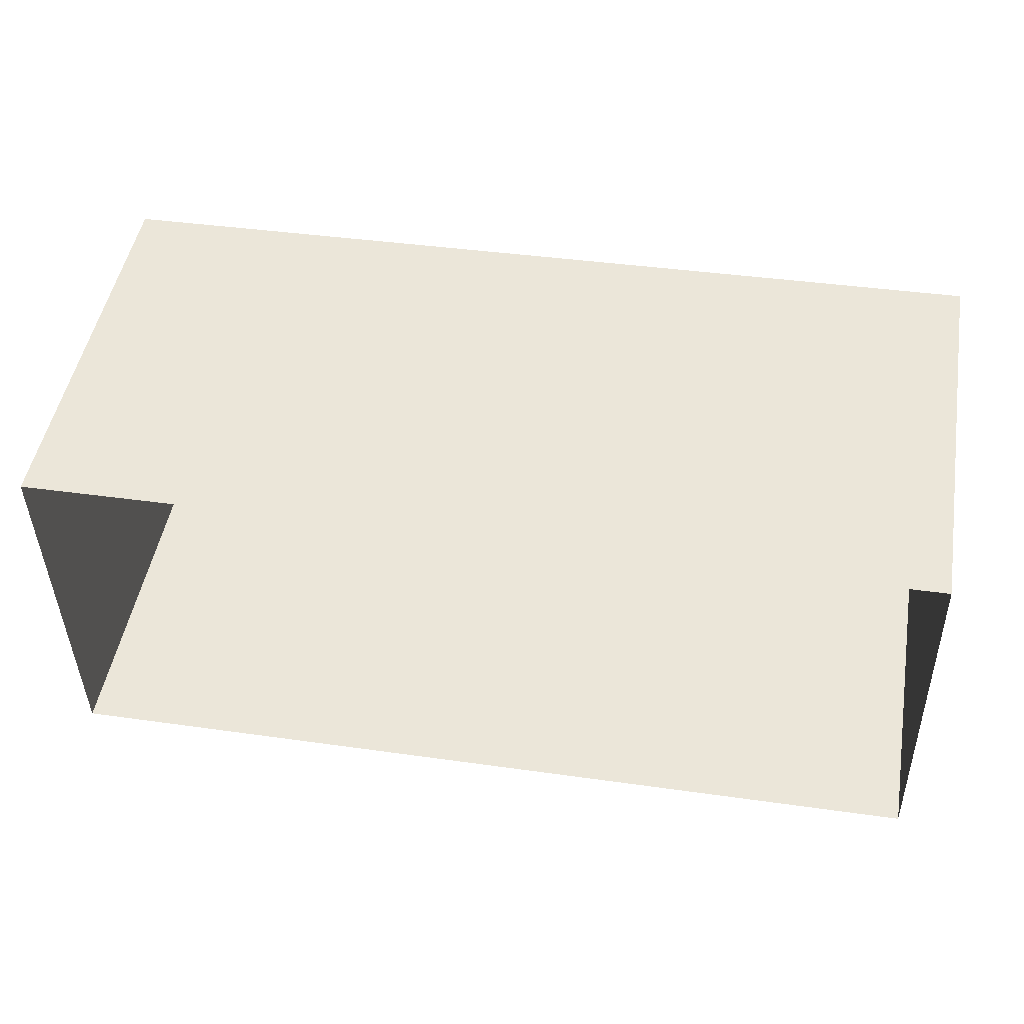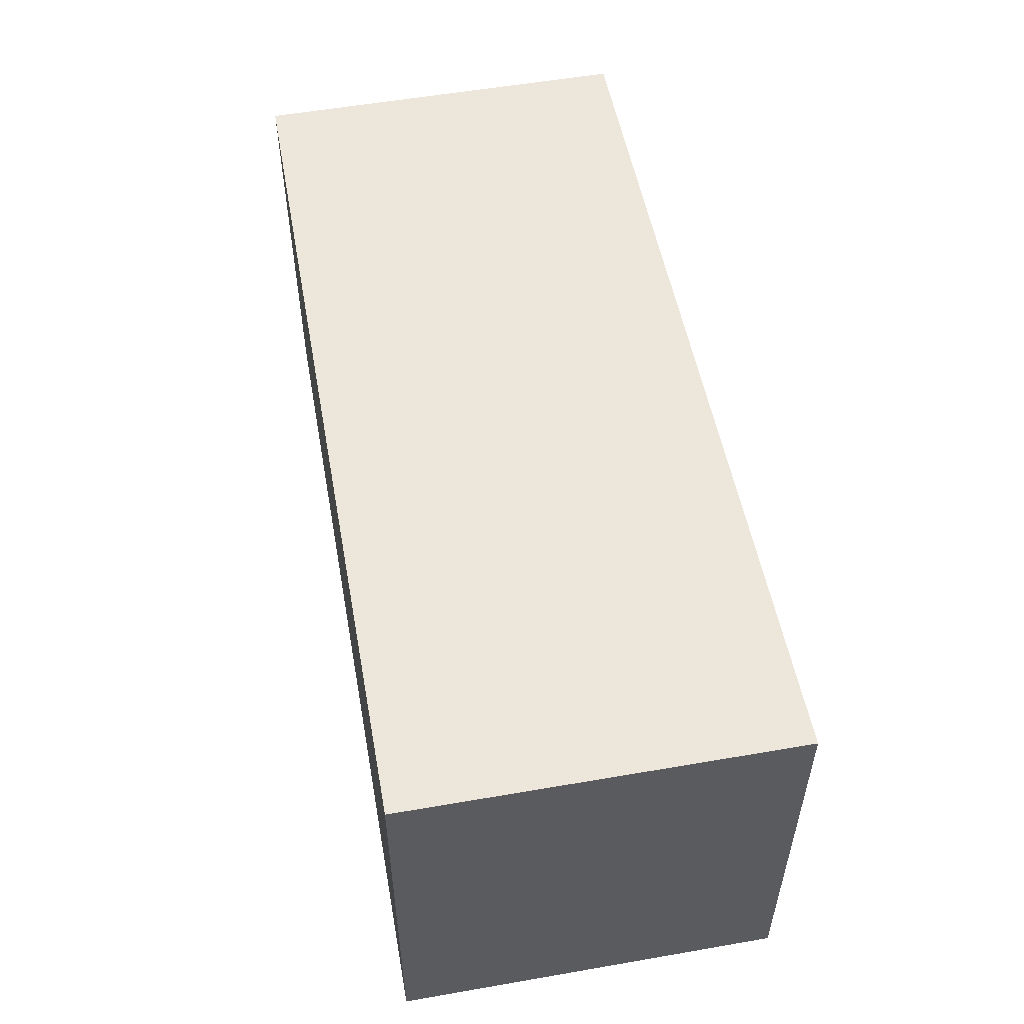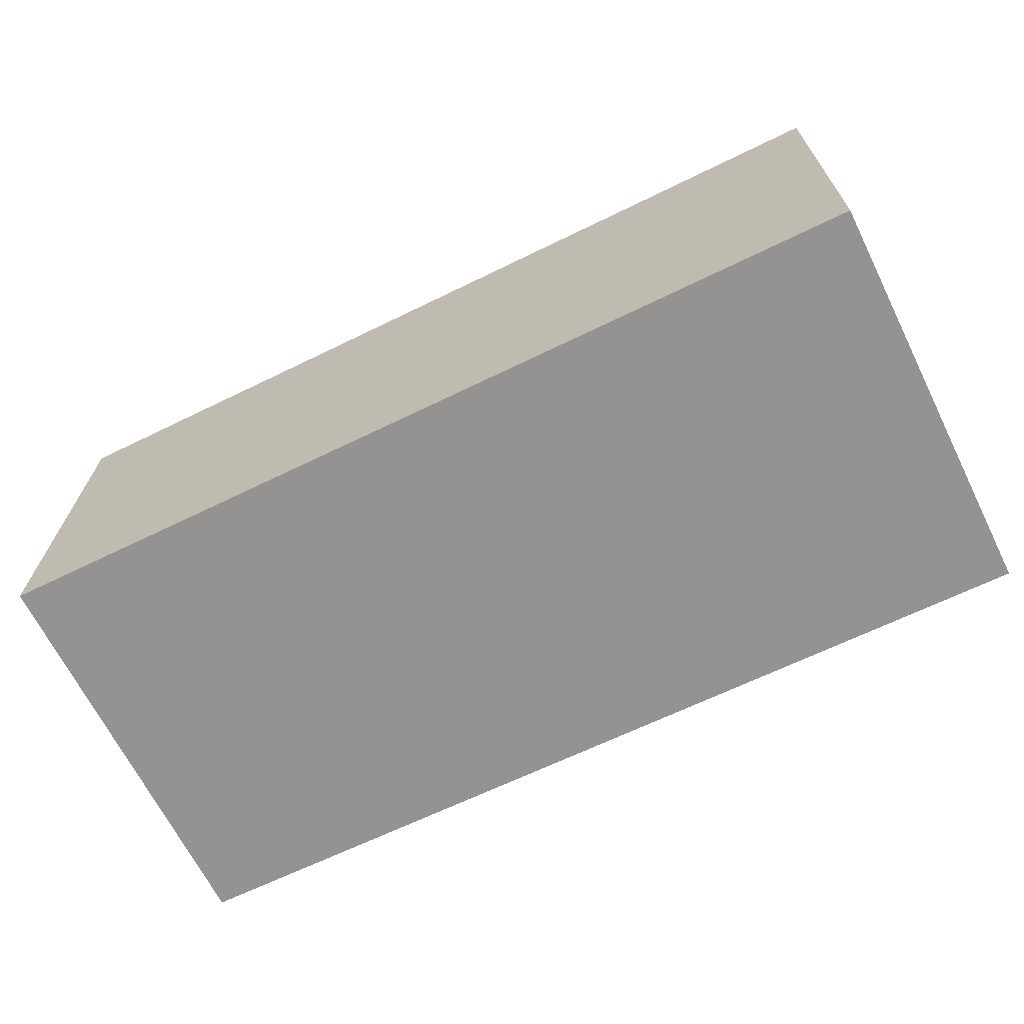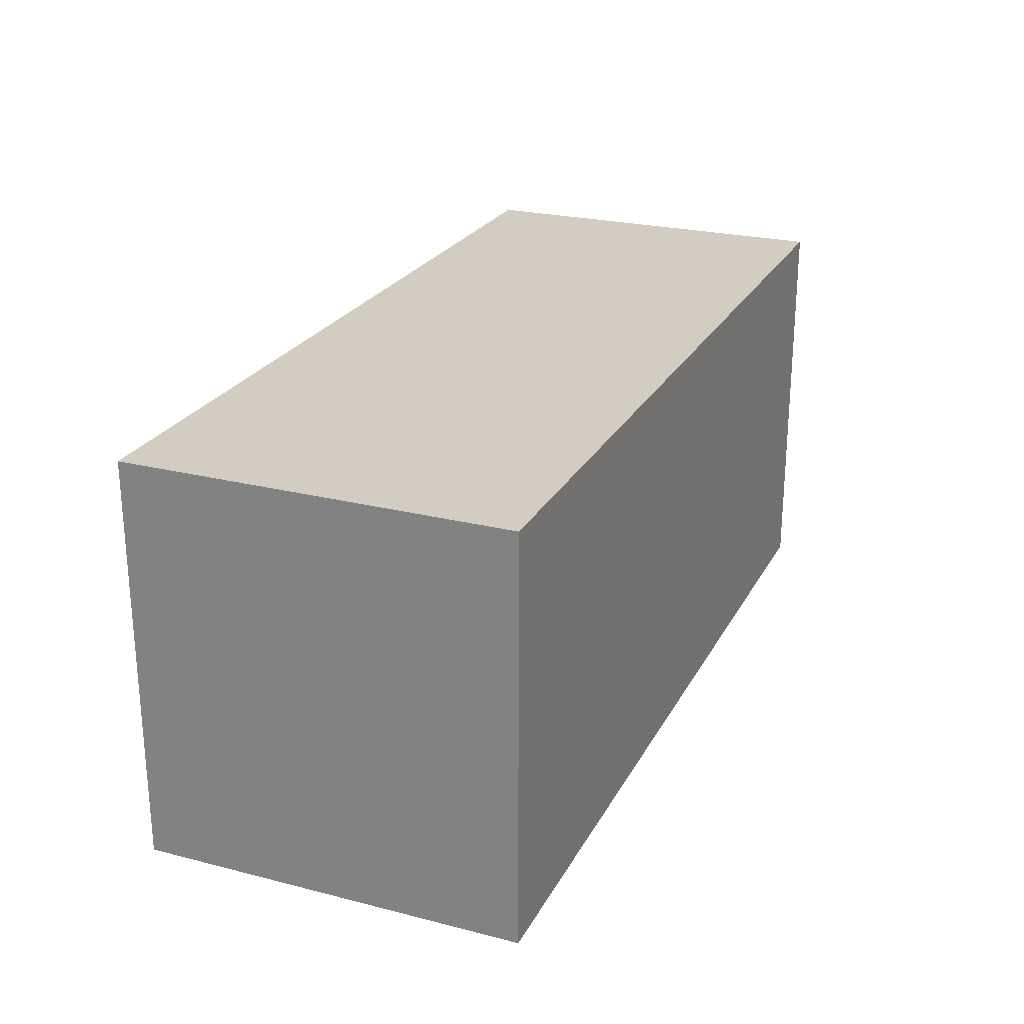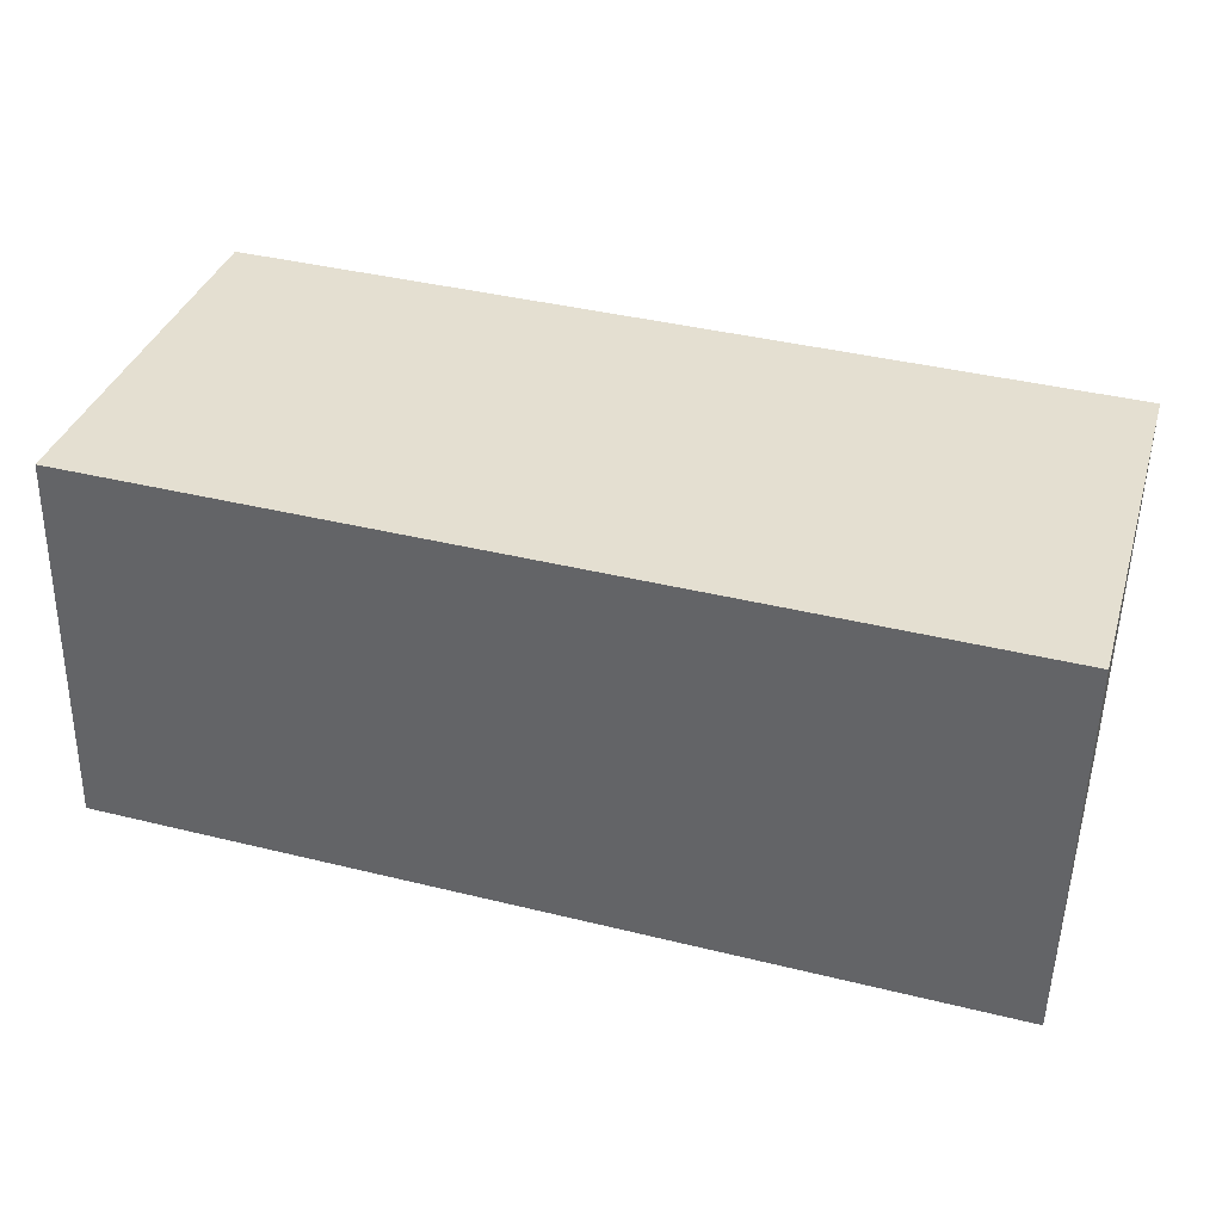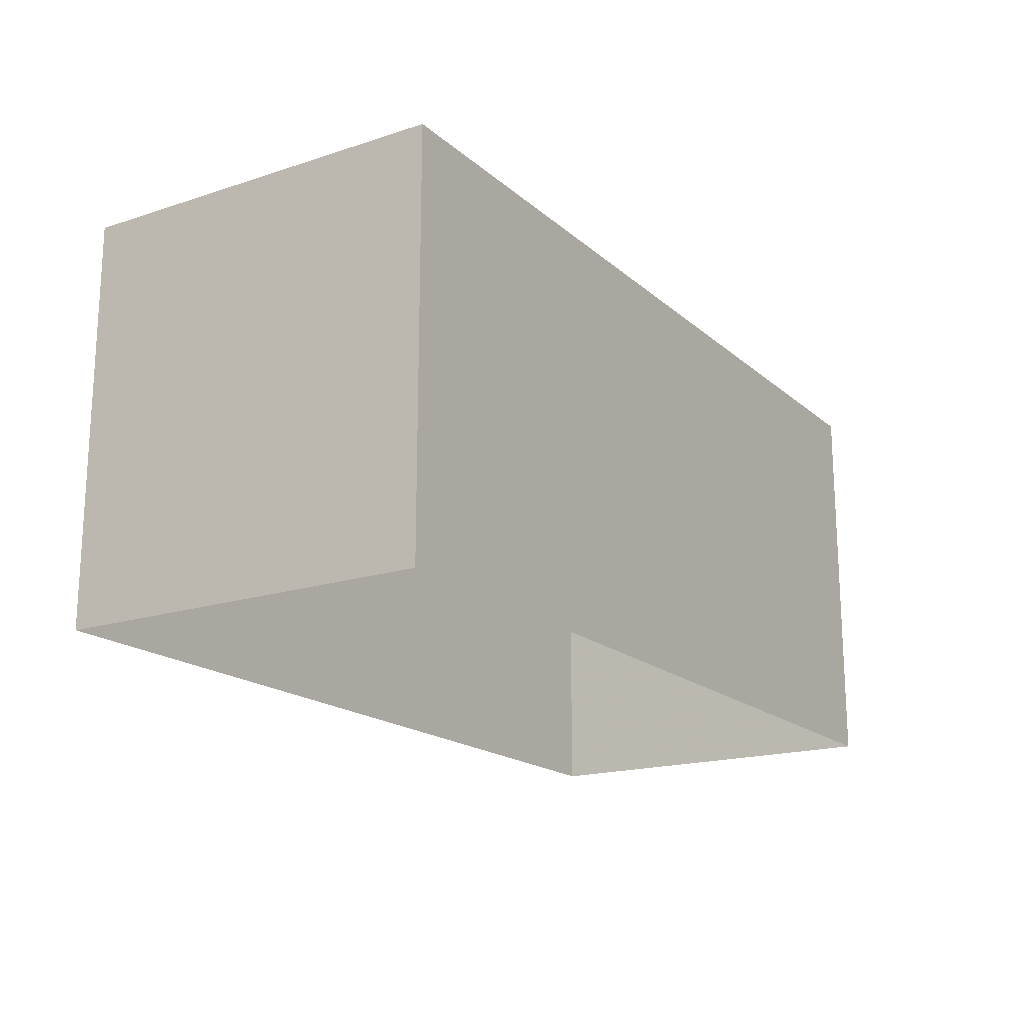
<metadata>
{"format":"obj","ext":"obj","renderer":"f3d","projection":"perspective","resolution":1024,"background":"white","views":[{"elev":48.9,"azim":-170.4,"up":"+Y"},{"elev":53.4,"azim":-101.5,"up":"+Z"},{"elev":-67.5,"azim":26.4,"up":"+Y"},{"elev":24.4,"azim":-68.8,"up":"+Z"},{"elev":35.9,"azim":16.8,"up":"+Y"},{"elev":-18.0,"azim":-58.9,"up":"+Z"}]}
</metadata>
<code>
v -3.74e+05 -1.053e+05 19.7
v -3.74e+05 -1.053e+05 19.7
v -3.74e+05 -1.053e+05 19.7
v -3.74e+05 -1.053e+05 19.7
v -3.74e+05 -1.053e+05 24.01
v -3.74e+05 -1.053e+05 24.01
v -3.74e+05 -1.053e+05 24.01
v -3.74e+05 -1.053e+05 24.01
f 1 2 3
f 1 4 2
f 5 6 7
f 5 8 6
f 5 2 4
f 8 5 4
f 6 4 1
f 6 8 4
f 7 3 2
f 5 7 2
f 7 1 3
f 7 6 1

</code>
